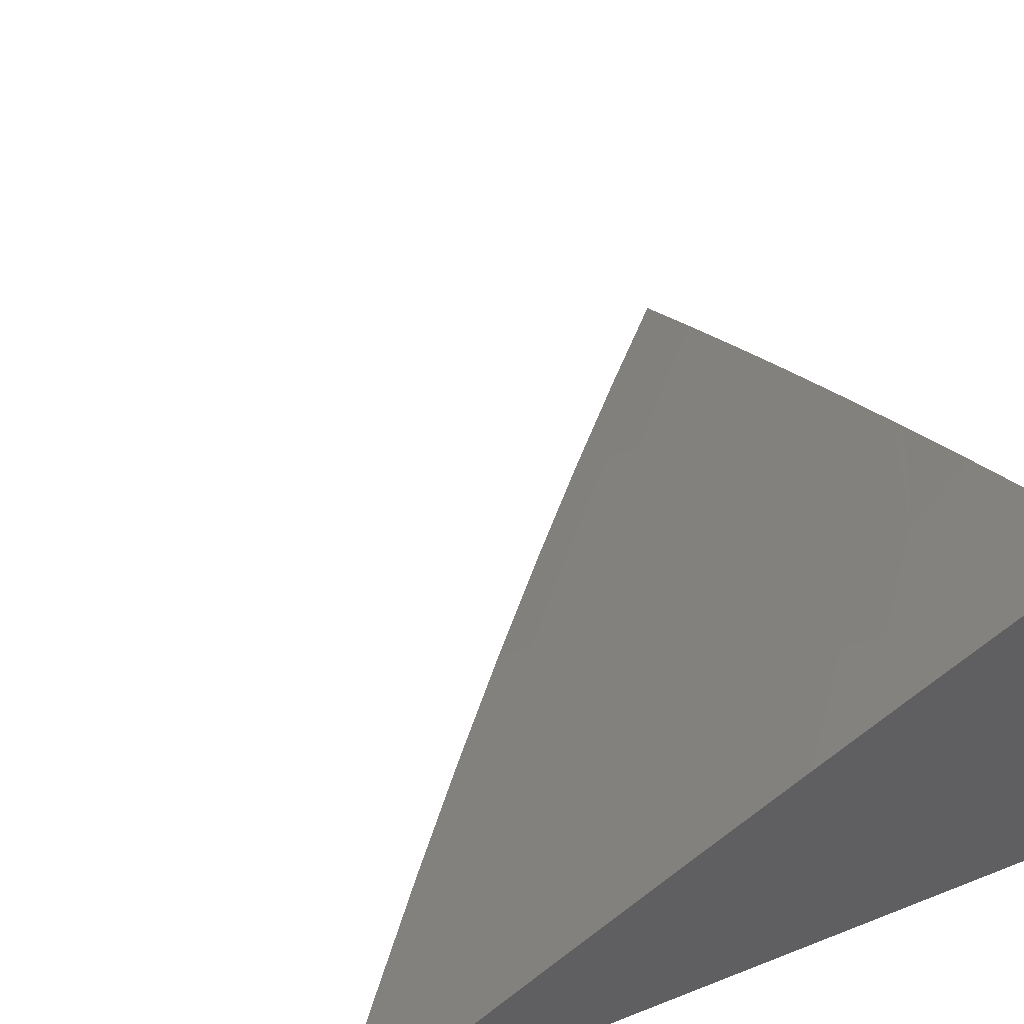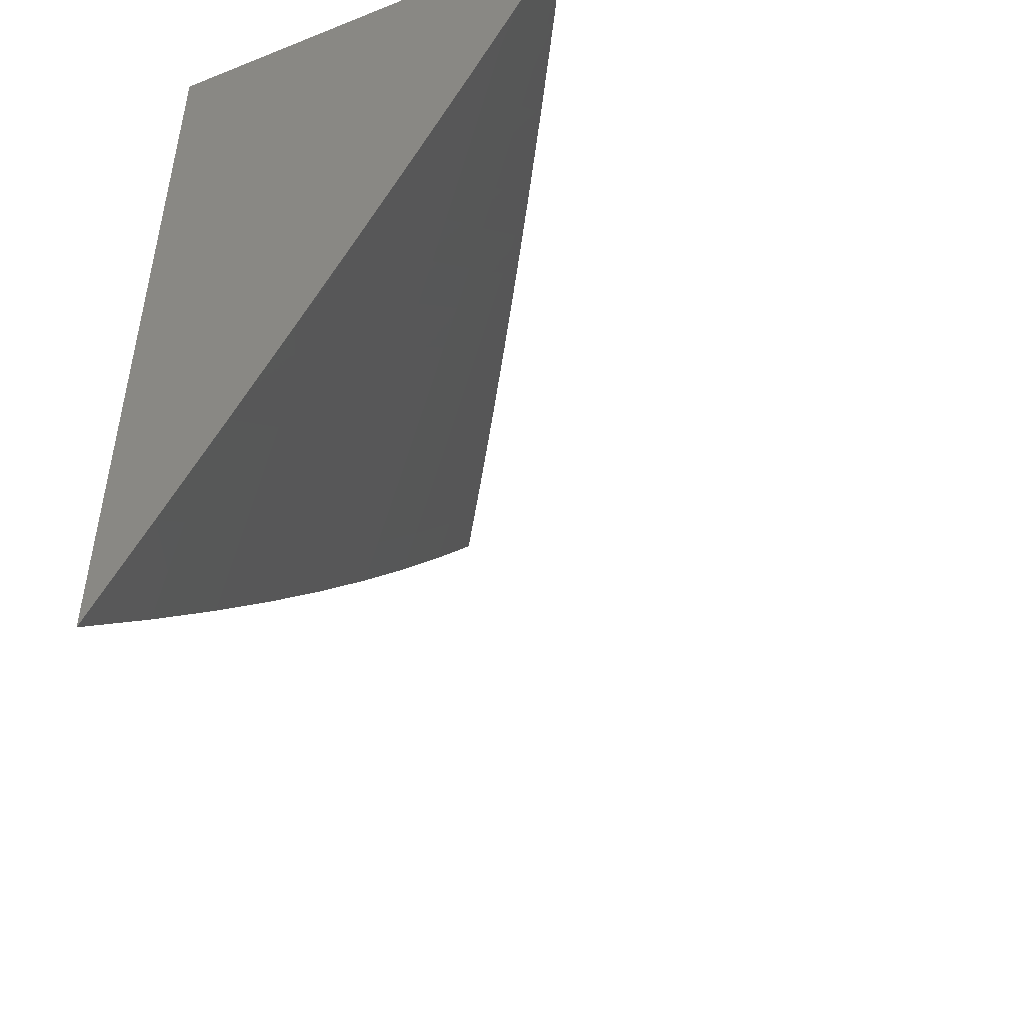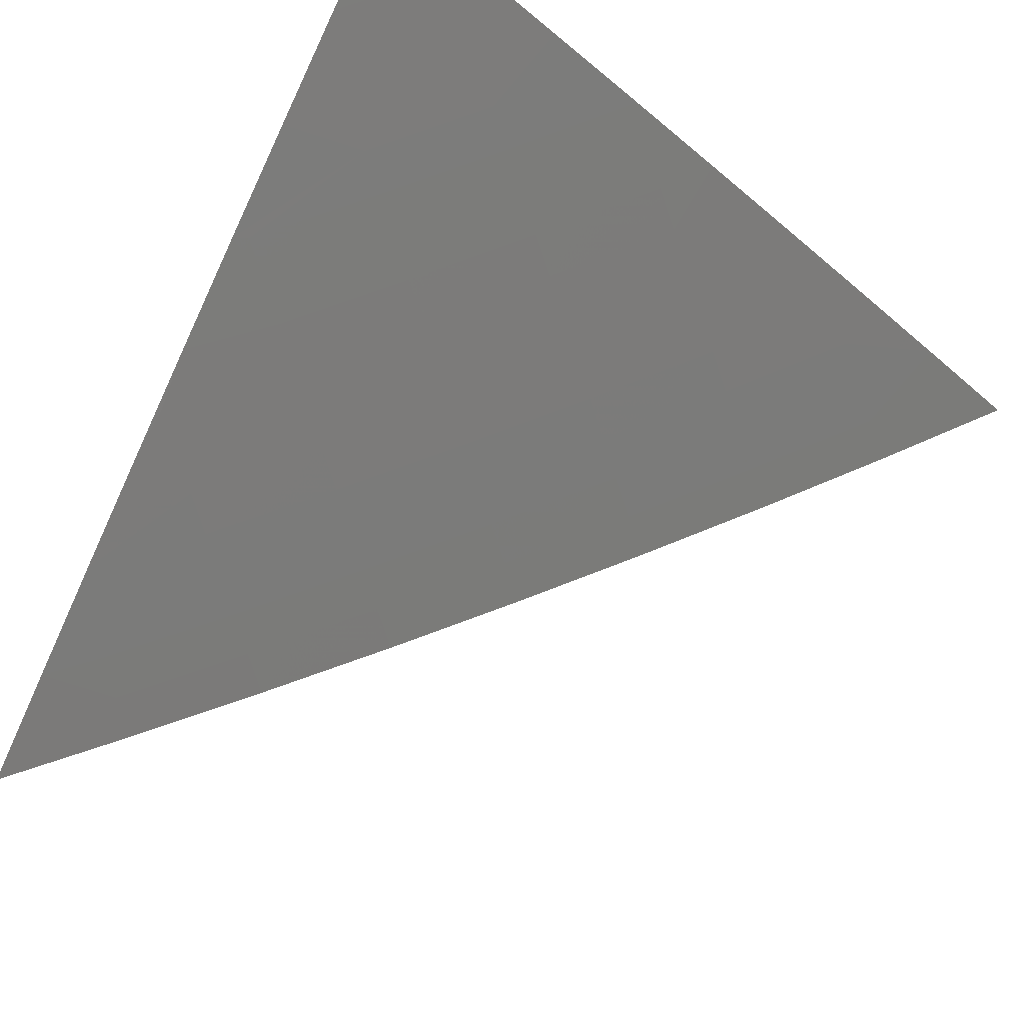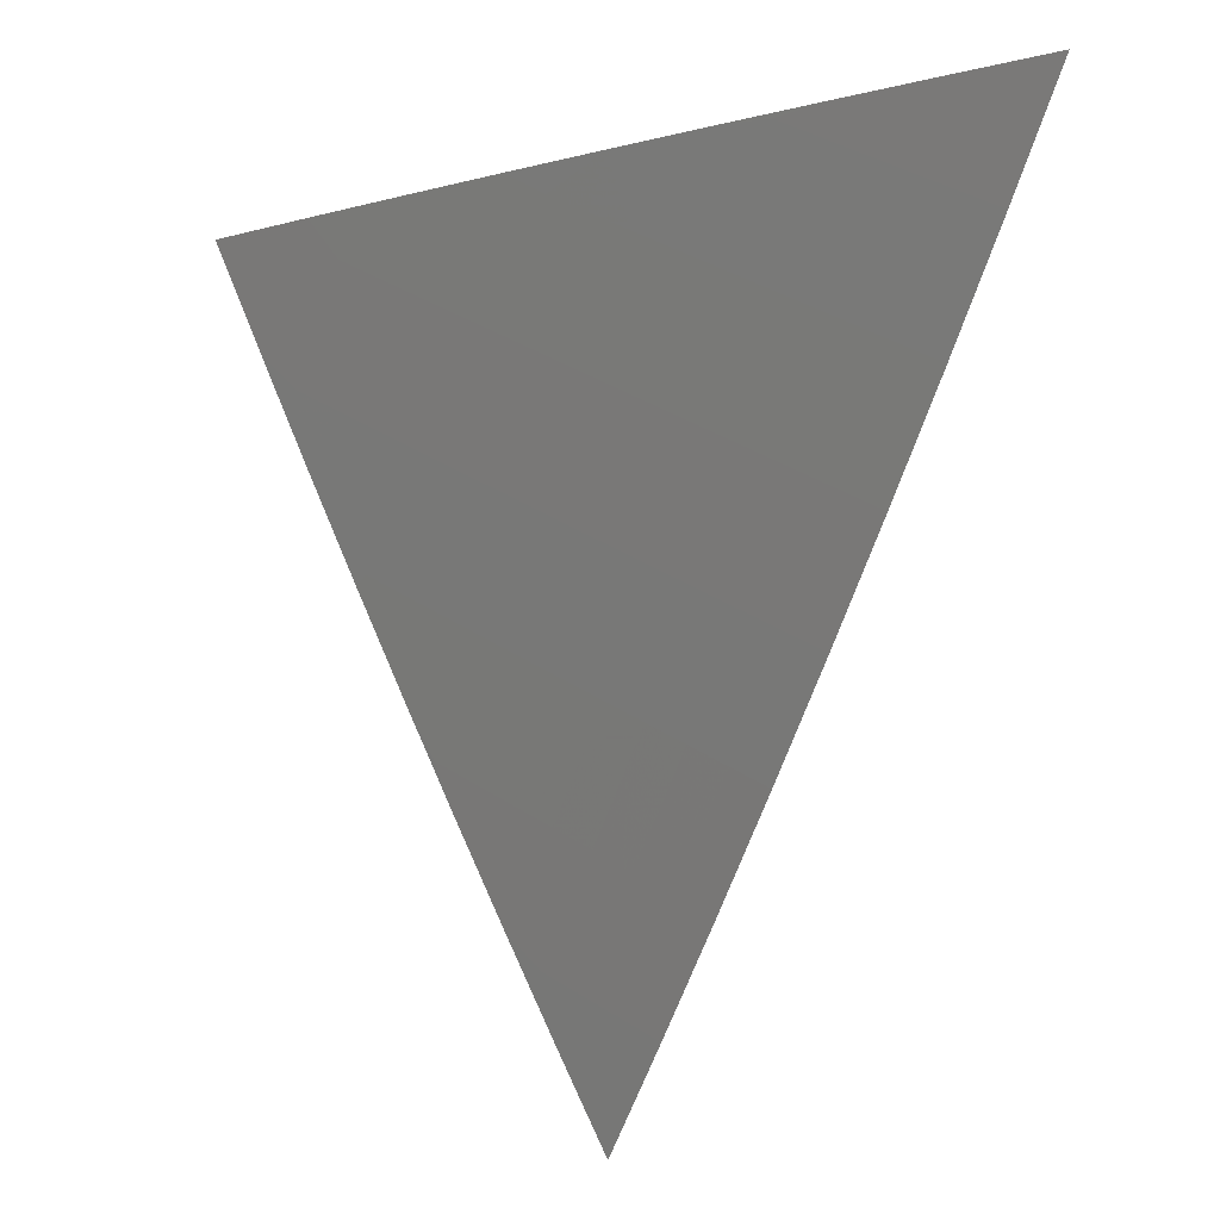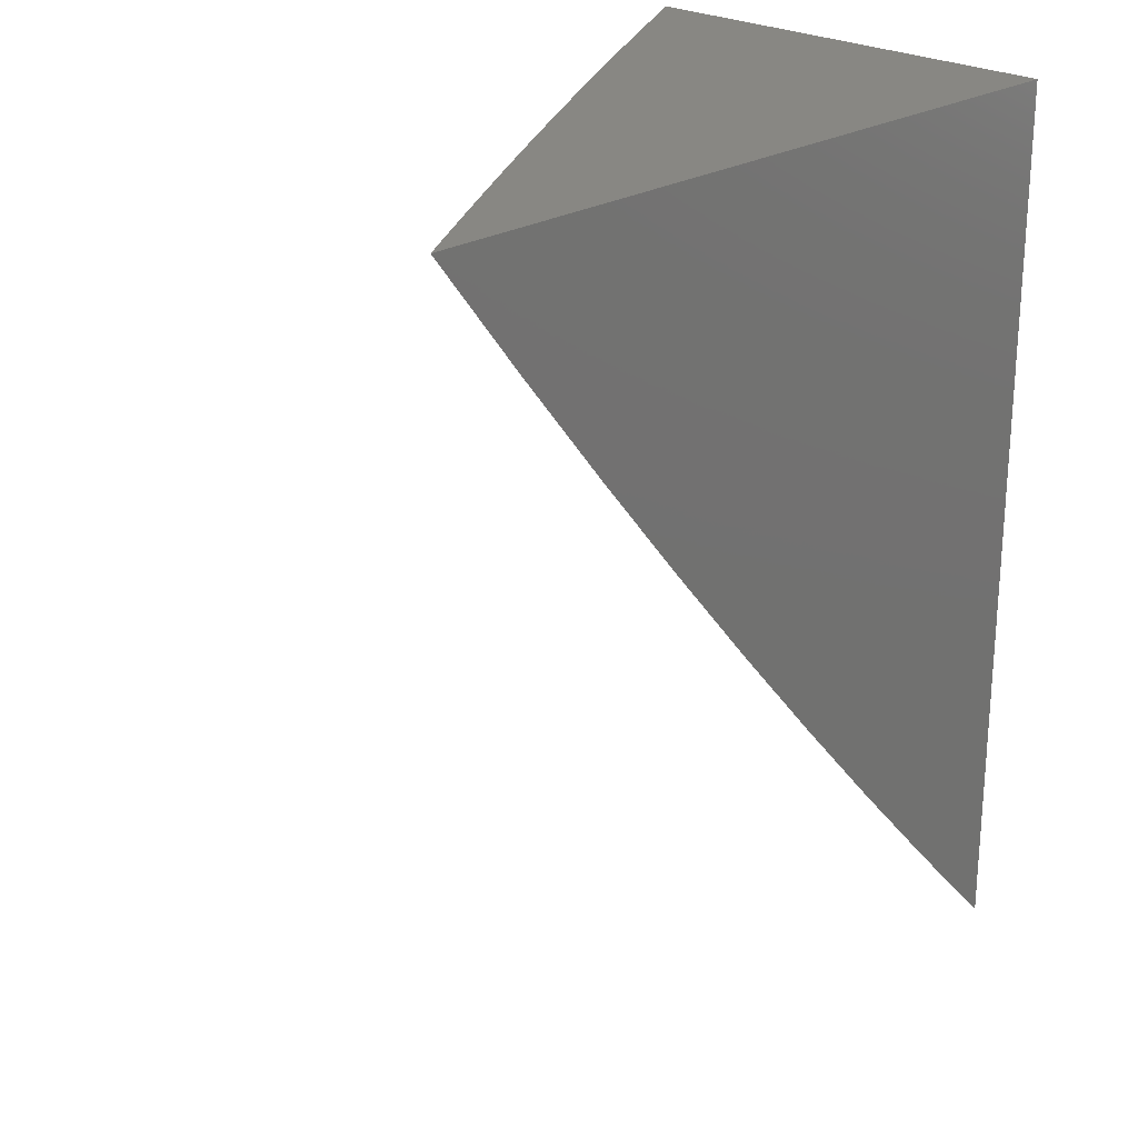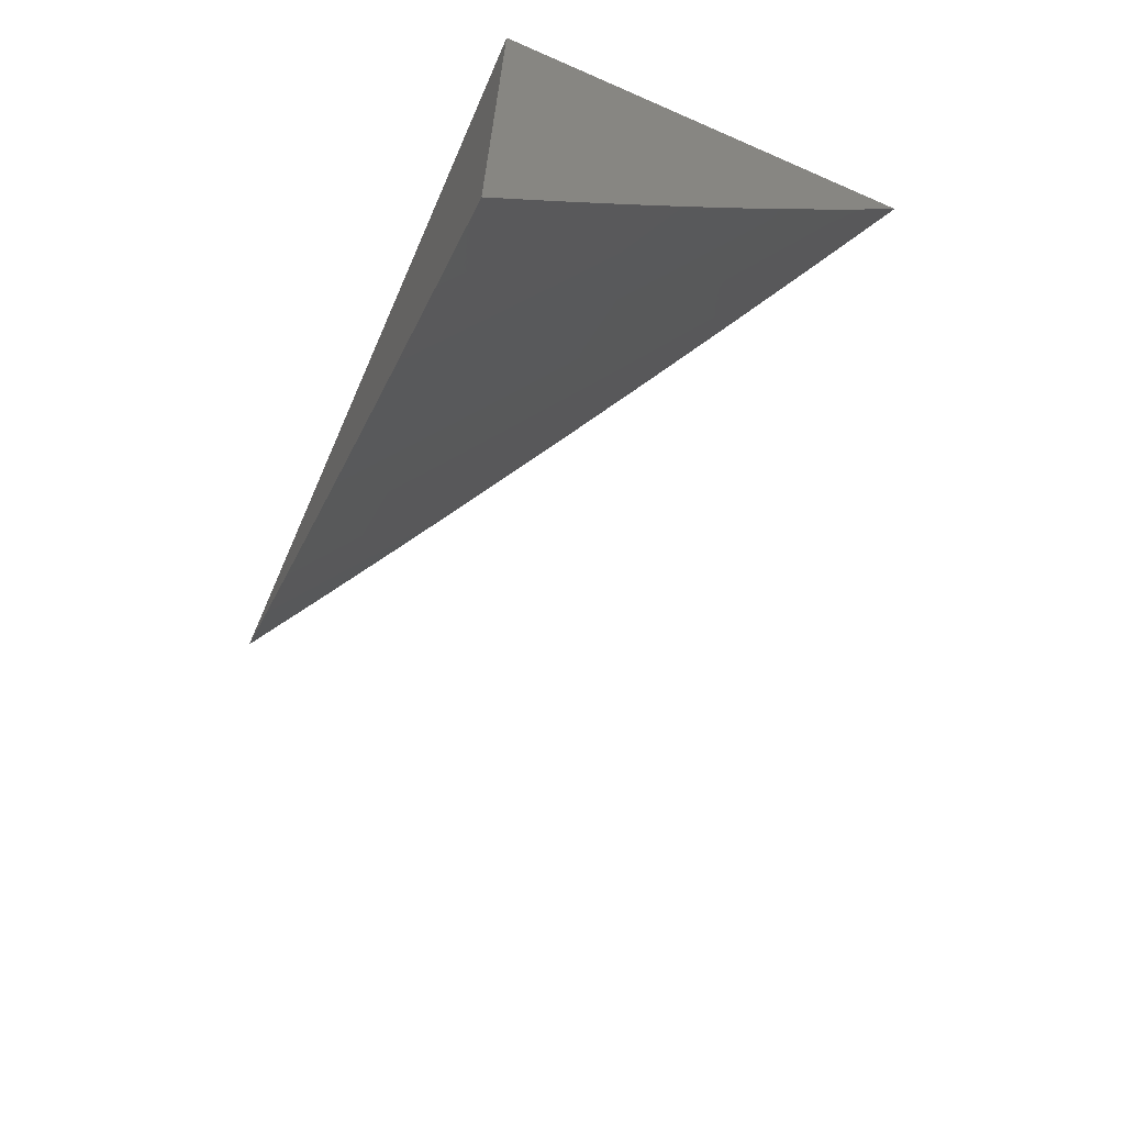
<metadata>
{"format":"stl","ext":"stl","renderer":"f3d","projection":"perspective","resolution":1024,"background":"white","views":[{"elev":46.8,"azim":156.0,"up":"+Z"},{"elev":-49.4,"azim":-66.1,"up":"+Y"},{"elev":68.6,"azim":28.1,"up":"+Z"},{"elev":-16.0,"azim":58.4,"up":"+Y"},{"elev":24.1,"azim":134.4,"up":"+Y"},{"elev":-70.8,"azim":-113.6,"up":"+Y"}]}
</metadata>
<code>
# stl→obj: 87 verts, 170 faces
v 5 -4.471 9.037
v 5 -4.537 9
v 5.044 -4.458 9.018
v 5.06 -4.472 9
v 5.12 -4.407 9
v 5.103 -4.393 9.018
v 5.179 -4.341 9
v 5.162 -4.327 9.018
v 5.236 -4.274 9
v 5.219 -4.26 9.018
v 5.293 -4.207 9
v 5.276 -4.193 9.018
v 5.349 -4.139 9
v 5.332 -4.125 9.018
v 5.404 -4.07 9
v 5.387 -4.056 9.018
v 5.402 -4 9.036
v 5.369 -4.043 9.036
v 5.351 -4.03 9.054
v 5.297 -4.098 9.054
v 5.279 -4.084 9.071
v 5.224 -4.152 9.071
v 5.207 -4.138 9.089
v 5.151 -4.204 9.089
v 5.133 -4.19 9.107
v 5.077 -4.255 9.107
v 5.06 -4.241 9.124
v 5.003 -4.305 9.124
v 5.043 -4.227 9.142
v 5 -4.271 9.144
v 5.026 -4.212 9.159
v 5 -4.203 9.178
v 5.009 -4.198 9.176
v 5.047 -4.119 9.194
v 5.064 -4.133 9.176
v 5.119 -4.068 9.176
v 5.137 -4.082 9.159
v 5.191 -4.016 9.159
v 5.209 -4.03 9.142
v 5.231 -4 9.143
v 5.227 -4.043 9.124
v 5.244 -4.057 9.107
v 5.172 -4.11 9.124
v 5.189 -4.124 9.107
v 5.116 -4.176 9.124
v 5.458 -4 9
v 5.345 -4 9.072
v 5.334 -4.016 9.071
v 5.262 -4.071 9.089
v 5.316 -4.003 9.089
v 5.288 -4 9.107
v 5.174 -4 9.177
v 5.174 -4.002 9.176
v 5.116 -4 9.212
v 5.102 -4.054 9.194
v 5.084 -4.04 9.211
v 5.03 -4.105 9.211
v 5.012 -4.091 9.228
v 5 -4.136 9.213
v 5 -4.068 9.246
v 5.049 -4.012 9.245
v 5 -4 9.279
v 5.058 -4 9.246
v 5.067 -4.026 9.228
v 5 -4.337 9.109
v 5.019 -4.32 9.107
v 5.094 -4.27 9.089
v 5.168 -4.218 9.071
v 5.241 -4.166 9.054
v 5.314 -4.112 9.036
v 5.036 -4.335 9.089
v 5 -4.404 9.073
v 5.053 -4.349 9.071
v 5.011 -4.428 9.054
v 5.07 -4.364 9.054
v 5.087 -4.378 9.036
v 5.145 -4.313 9.036
v 5.027 -4.443 9.036
v 5.128 -4.298 9.054
v 5.202 -4.246 9.036
v 5.111 -4.284 9.071
v 5.185 -4.232 9.054
v 5.259 -4.179 9.036
v 5.099 -4.162 9.142
v 5.082 -4.148 9.159
v 5.154 -4.096 9.142
v 5 -4 9
f 1 2 3
f 3 2 4
f 3 4 5
f 3 5 6
f 6 5 7
f 6 7 8
f 8 7 9
f 8 9 10
f 10 9 11
f 10 11 12
f 12 11 13
f 12 13 14
f 14 13 15
f 14 15 16
f 16 15 17
f 16 17 18
f 18 17 19
f 18 19 20
f 20 19 21
f 20 21 22
f 22 21 23
f 22 23 24
f 24 23 25
f 24 25 26
f 26 25 27
f 26 27 28
f 28 27 29
f 28 29 30
f 30 29 31
f 30 31 32
f 32 31 33
f 32 33 34
f 34 33 35
f 34 35 36
f 36 35 37
f 36 37 38
f 38 37 39
f 38 39 40
f 40 39 41
f 40 41 42
f 42 41 43
f 42 43 44
f 44 43 45
f 44 45 25
f 25 45 27
f 15 46 17
f 17 47 19
f 19 47 48
f 19 48 21
f 21 48 49
f 21 49 23
f 23 49 44
f 23 44 25
f 48 47 50
f 50 47 51
f 50 51 49
f 49 51 42
f 49 42 44
f 51 40 42
f 40 52 38
f 38 52 53
f 38 53 36
f 36 53 54
f 36 54 55
f 55 54 56
f 55 56 57
f 57 56 58
f 57 58 59
f 59 58 60
f 60 58 61
f 60 61 62
f 62 61 63
f 63 61 64
f 63 64 54
f 54 64 56
f 52 54 53
f 57 59 34
f 34 59 32
f 30 65 28
f 28 65 66
f 28 66 26
f 26 66 67
f 26 67 24
f 24 67 68
f 24 68 22
f 22 68 69
f 22 69 20
f 20 69 70
f 20 70 18
f 18 70 16
f 66 65 71
f 71 65 72
f 71 72 73
f 73 72 74
f 73 74 75
f 75 74 76
f 75 76 77
f 77 76 8
f 77 8 10
f 72 1 74
f 74 1 78
f 74 78 76
f 76 78 6
f 76 6 8
f 78 1 3
f 78 3 6
f 73 75 79
f 79 75 77
f 79 77 80
f 80 77 10
f 80 10 12
f 67 66 71
f 71 73 81
f 81 73 79
f 81 79 82
f 82 79 80
f 82 80 83
f 83 80 12
f 83 12 14
f 68 67 81
f 81 67 71
f 68 81 82
f 27 45 29
f 29 45 84
f 29 84 31
f 31 84 85
f 31 85 33
f 33 85 35
f 69 68 82
f 69 82 83
f 45 43 84
f 84 43 86
f 84 86 85
f 85 86 37
f 85 37 35
f 55 57 34
f 55 34 36
f 70 69 83
f 70 83 14
f 39 37 86
f 39 86 41
f 41 86 43
f 61 58 64
f 64 58 56
f 16 70 14
f 50 49 48
f 62 63 87
f 87 63 54
f 87 54 52
f 52 40 87
f 87 40 51
f 87 51 47
f 47 17 87
f 87 17 46
f 46 15 87
f 87 15 13
f 87 13 11
f 11 9 87
f 87 9 7
f 87 7 5
f 5 4 87
f 87 4 2
f 2 1 87
f 87 1 72
f 87 72 65
f 65 30 87
f 87 30 32
f 87 32 59
f 59 60 87
f 87 60 62

</code>
